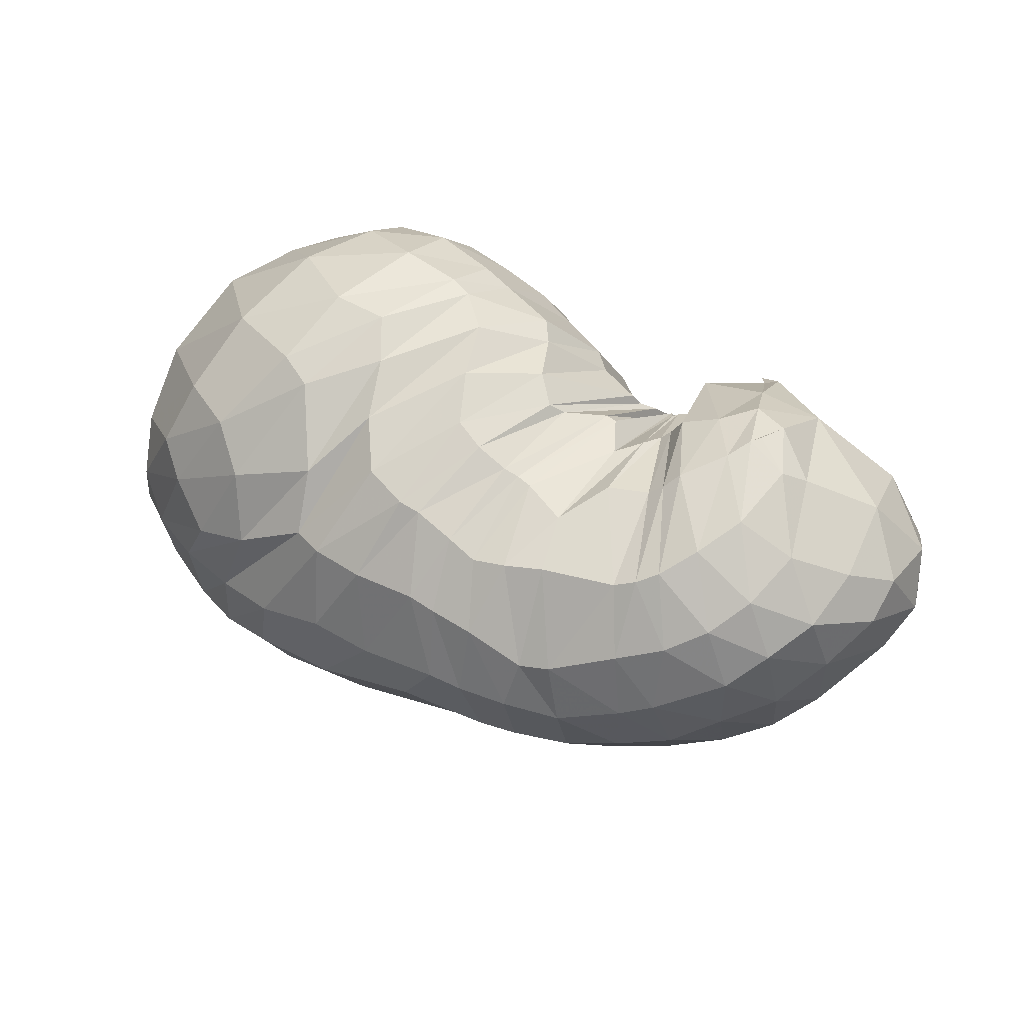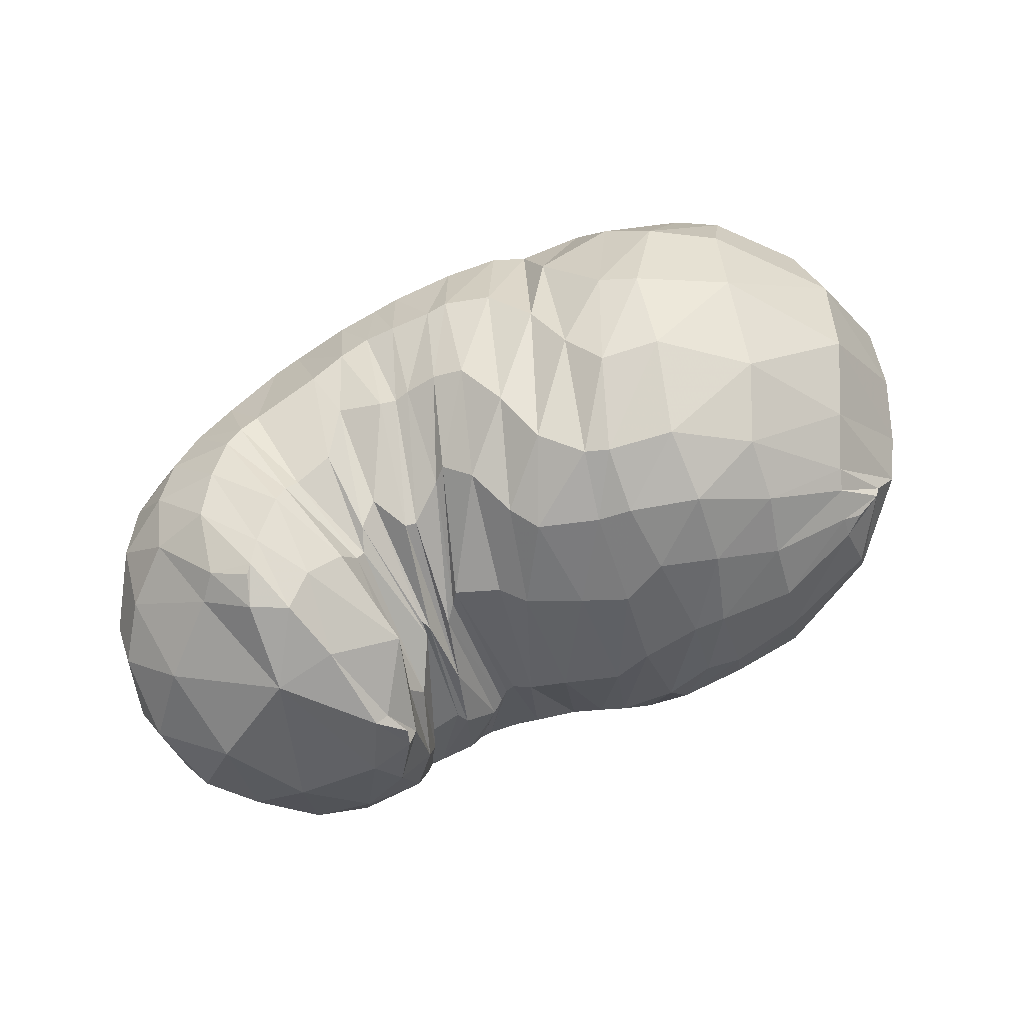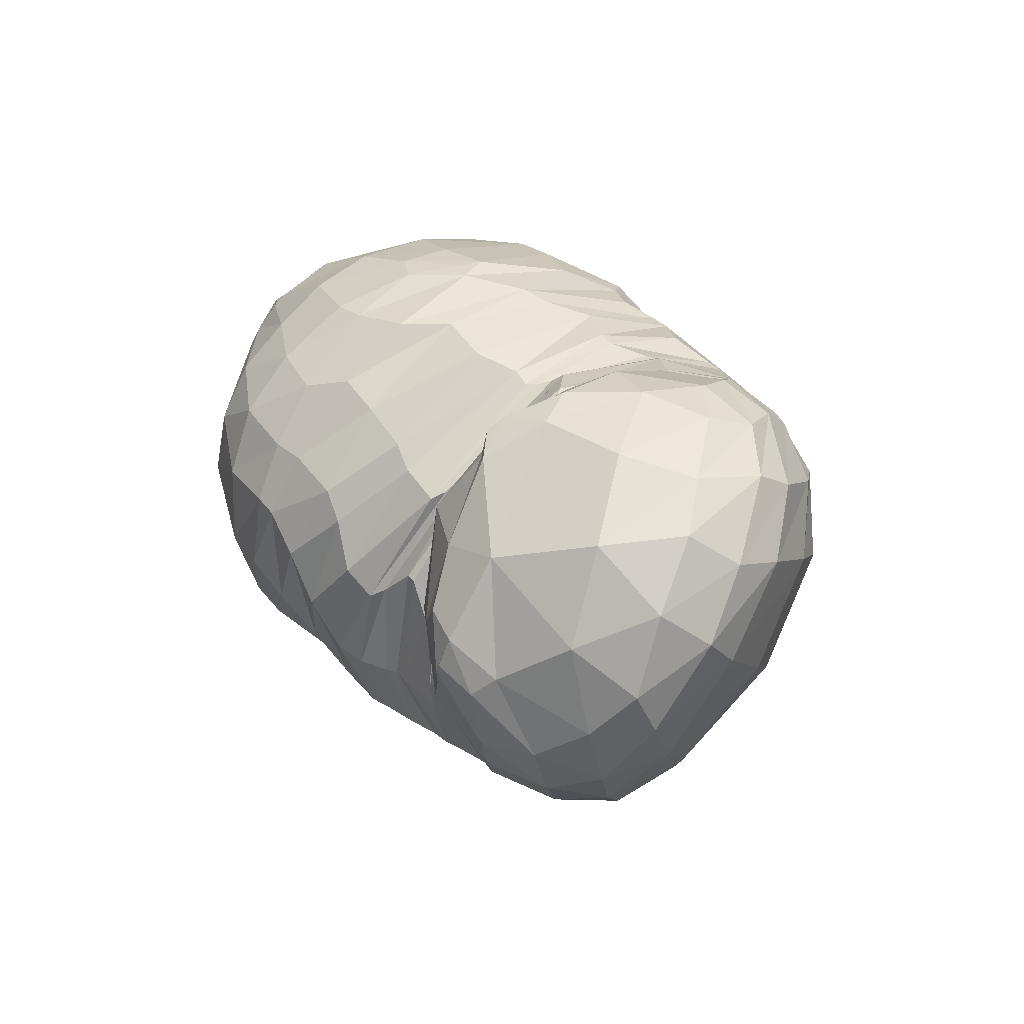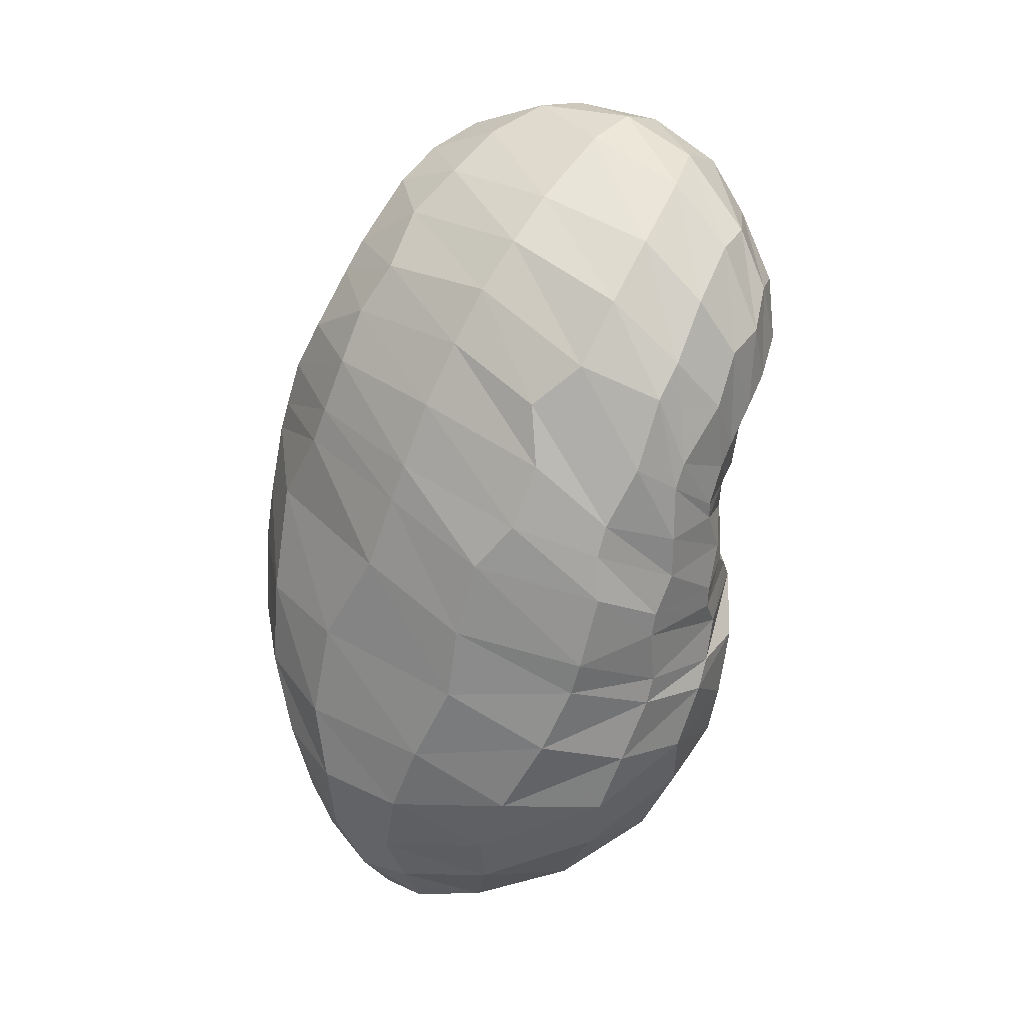
<metadata>
{"format":"obj","ext":"obj","renderer":"f3d","projection":"perspective","resolution":1024,"background":"white","views":[{"elev":42.8,"azim":29.3,"up":"+Z"},{"elev":77.8,"azim":154.9,"up":"+Z"},{"elev":22.5,"azim":61.4,"up":"+Y"},{"elev":-61.8,"azim":80.0,"up":"+Z"}]}
</metadata>
<code>
v 102.1 161.3 179.1
v 133.3 162 190.8
v 169.4 151.8 197.3
v 194.8 149.6 185.9
v 216.4 135.2 183.4
v 231.2 132.1 177.5
v 238.6 151.3 158.6
v 242.4 132.8 176.1
v 251 152.2 166.2
v 251.3 137.1 190.7
v 290.8 135.9 193.1
v 91.55 155.3 174.1
v 129.5 131 211.9
v 170.6 115.7 216.4
v 187.8 101.8 213
v 199 70.21 201.7
v 216.5 67.08 192.8
v 225.7 66.37 190.4
v 247.7 75.66 192.1
v 263.9 80.04 196
v 278.3 93.28 204.7
v 285 102.5 207.6
v 75.89 140.6 159.7
v 111.4 80.01 202.5
v 147.6 62.03 202.2
v 59.17 100.7 134.7
v 97.1 51.16 166.4
v 120.8 34.67 149.2
v 160.5 34.61 166.7
v 185.7 28.87 165.3
v 212.8 29.04 162.7
v 242.3 30.12 152.8
v 269.7 39.61 161.4
v 293.5 52.45 173
v 307.2 78.54 188.1
v 69.31 69.21 114.6
v 103.1 52.17 97.18
v 142.4 33.18 110.7
v 201.2 29.16 119.8
v 236.7 37.67 111.5
v 269.6 44.21 118.3
v 299 55.89 133.5
v 323.1 76.86 152.2
v 332.1 103.6 169
v 73.46 94.5 82.53
v 99.87 79.72 72.78
v 144.3 82.87 63.25
v 192.5 88.47 61.23
v 231.4 99.14 62.41
v 267.5 98.63 73.29
v 299.4 117.5 85.19
v 327 133.1 119.3
v 326.5 147.2 149.7
v 96.4 140.7 76.81
v 137 144.4 59.55
v 176.5 151.8 63.3
v 201.5 148 62.38
v 221 150.6 66.62
v 249.4 145.8 68.88
v 272.5 155.1 82.56
v 292.1 164 99.53
v 299.3 169.4 125.9
v 125.1 180.3 113.4
v 160.7 181.9 101.8
v 133 181.7 158.7
v 164.2 182.8 156.8
v 191.6 180.6 127.7
v 206.1 172.9 110.6
v 224 168.9 113.6
v 238.4 166.7 105.3
v 254 168.6 111.8
v 260.1 170.9 117.2
v 268.5 172.9 156.8
v 260.8 162.5 178.4
v 108 160.8 182.6
v 93.95 157.7 177.1
v 107.9 165.1 177
v 152.5 157.1 197.1
v 106 152.9 188.2
v 130.6 148 203.5
v 133.2 173.8 176.1
v 156.2 172.7 178.6
v 181.9 155.6 188.2
v 152 140.1 211.3
v 172 134.3 209.5
v 165.2 171.7 175.9
v 181.9 172.1 168.4
v 210.2 142.2 183.9
v 181.5 132.2 206.4
v 198.8 125.9 203.7
v 191.8 172.7 155.1
v 207.9 167.2 153.8
v 229.1 129.9 181.6
v 204.4 117.3 202.9
v 210.2 102.4 202.7
v 218.1 162.7 145.1
v 223.2 160 144.6
v 234.8 136.2 173.8
v 217 95.02 198
v 220.7 97.79 194.5
v 225.7 160.1 141.6
v 228.2 161.5 137.7
v 240.9 135.5 174.8
v 231.5 106.3 191.3
v 234.9 105.7 191
v 232 164.2 135.9
v 241.6 163.6 142.6
v 242.6 137.2 173.8
v 240.6 93.94 189.7
v 247.2 100.4 191.1
v 243.7 160.8 145.5
v 254 161.7 141.4
v 254.8 150.6 173.7
v 250.1 107.6 189.1
v 252.7 108.8 191.7
v 254.8 166.9 142.2
v 257.4 169.3 149.1
v 272.3 133.8 197.4
v 257 107.5 198.3
v 268.3 108.9 203.3
v 258.3 162.9 170.9
v 264.4 156.1 182.3
v 277.7 116.8 205.6
v 288.4 111.7 205.8
v 300.9 102.4 197.2
v 319.5 116.8 183.1
v 315.1 144.5 172.4
v 299.2 163.7 156.3
v 275 167.6 166.6
v 268.6 157.1 183.9
v 103.8 146.9 190.4
v 83.58 153.2 164.4
v 101.1 172.4 148.4
v 103.8 172.2 160.8
v 151.5 119.1 218.2
v 96.22 131.3 192.2
v 118.9 108.7 211.5
v 177.4 112.9 214.9
v 142.4 90.93 215.3
v 160 88.69 215.3
v 192.6 85.17 208.3
v 166.7 76.88 208.6
v 171.1 61.89 198.3
v 207.4 67.38 197.5
v 180 48.71 190
v 193 43.91 187
v 221 67.66 191.1
v 199.4 44.06 185.4
v 211.3 42.48 181.1
v 238.1 61.84 186.4
v 220.1 41.33 177.5
v 229.9 43.15 178.2
v 259.7 79.16 192.6
v 241.1 46.4 179.1
v 262.8 50.81 179.3
v 267.9 82.97 200.3
v 269 52.78 181.8
v 274.9 56.16 185
v 282.8 99.81 207.3
v 283 64.79 190.8
v 291 76.69 196.7
v 295.1 96.27 202.4
v 85.09 109.8 188.7
v 65.3 120.2 147.4
v 80.42 148.5 115.7
v 94.15 167.1 133.2
v 137.3 67.41 205.3
v 75.48 87.33 170.6
v 104.1 60.4 185.1
v 122.5 49.18 185.6
v 133.7 39.91 175.2
v 158.7 44.85 183.9
v 76.05 69.03 153.9
v 61.88 81.39 119.6
v 64.05 101.9 100.2
v 69.74 123.8 105.6
v 107.1 42.59 159.5
v 80.31 57.54 139.6
v 139.4 31.98 155.9
v 91.31 49.26 129.2
v 108.7 40.78 128.5
v 169.9 30.67 166.5
v 128.9 33.77 129.8
v 148.9 27.76 133.1
v 205 28.95 165
v 171.8 24.18 140.8
v 190.5 23.73 138.5
v 225.3 29.23 159.7
v 214.2 23.95 139.6
v 224.2 24.9 137.9
v 251.2 32.22 154
v 239 26.56 137.3
v 255.1 31.14 135.1
v 282.9 45.27 166.5
v 272.9 37.49 140.8
v 282.4 41.24 144.9
v 301.9 62.66 180.5
v 301.2 50.96 155.4
v 310.5 59.46 164.6
v 318.8 71.73 171.7
v 322 89.84 178.4
v 85.14 61.25 100.8
v 66.17 84.15 97
v 121 42.72 101
v 82.88 73.9 83.99
v 97.93 62.23 84.04
v 169.2 30.38 112.3
v 118.1 56.42 82.38
v 140.3 49.31 86.17
v 225.2 35.71 111.9
v 170.3 49.4 86.75
v 201.1 59.01 80.83
v 253.9 40.8 112.9
v 224.5 62.51 81.3
v 236.4 64.49 81.74
v 284.7 51.22 121.3
v 256.4 68.18 85.3
v 275.4 73.65 90.76
v 312.4 66.33 139.8
v 291.6 79.39 97.23
v 305.5 86.54 105.2
v 331.2 91.27 162
v 316.9 93.94 116.7
v 331.5 107.5 136.6
v 336.7 117.3 147.8
v 332.8 128 162.4
v 87.36 87.49 74.72
v 79.09 114.2 80.54
v 120.8 79.12 67.31
v 97.32 113.3 67.27
v 113.8 109.7 61.16
v 170.6 89.51 60.2
v 134.3 113.1 56.02
v 160.2 121.2 53.37
v 216.1 90.27 62.31
v 181.7 126.3 53.99
v 192.2 127 53.38
v 250.6 102.9 66.54
v 214.8 128.4 55.31
v 227.9 125.7 58.52
v 281.4 111 75.43
v 237.4 126.5 60.68
v 255.5 132.6 64.97
v 314.1 124.9 99.94
v 276.3 135.3 71.36
v 286.1 139.3 78.25
v 331.5 137.3 135.5
v 301.7 143.7 90.52
v 314 150.1 107.1
v 316.1 155.8 118.6
v 314.7 158.4 139.5
v 118.4 144.5 65.12
v 111.4 165.3 90.22
v 156.6 147.6 59.53
v 136.7 170.3 82.21
v 155 167.2 75.1
v 184.8 152.2 64.65
v 174.1 170.5 80.24
v 181.7 171.8 86.36
v 208.9 147.9 62.81
v 194.4 171.5 90
v 202.8 167.2 83.8
v 233.6 148.4 66.77
v 209.5 166.2 83.19
v 222.7 166.5 88.04
v 256.8 147.1 71.76
v 234.8 160.6 82.4
v 239.9 159.5 81.62
v 287.3 157.3 89.76
v 251 161.2 86.23
v 257.1 163 89.89
v 301.2 165.6 111.9
v 268 166.9 96.69
v 275.4 170.4 104.7
v 283.8 173.2 117.3
v 282.1 174.2 137.9
v 145 181.8 102.5
v 130.2 184.2 134.8
v 152.4 186.1 137
v 171.5 185.8 133.3
v 181 181.6 106.2
v 153.4 184.3 153.3
v 176.8 183.6 142
v 198.3 177.3 122.8
v 218.9 170.4 114.3
v 234.9 166.8 107.1
v 242.8 168.2 107
v 257.3 168.5 114.2
v 264.6 175 136.5
v 261.9 166 173.3
g foo
f 75 1 76
f 76 12 79
f 79 2 75
f 75 76 79
f 12 131 79
f 13 80 131
f 2 79 80
f 80 79 131
f 78 2 80
f 80 13 84
f 84 3 78
f 78 80 84
f 13 135 84
f 14 85 135
f 3 84 85
f 85 84 135
f 83 3 85
f 85 14 89
f 89 4 83
f 83 85 89
f 14 138 89
f 15 90 138
f 4 89 90
f 90 89 138
f 88 4 90
f 90 15 94
f 94 5 88
f 88 90 94
f 15 141 94
f 16 95 141
f 5 94 95
f 95 94 141
f 93 5 95
f 95 16 99
f 99 6 93
f 93 95 99
f 16 144 99
f 17 100 144
f 6 99 100
f 100 99 144
f 98 6 100
f 100 17 104
f 104 7 98
f 98 100 104
f 17 147 104
f 18 105 147
f 7 104 105
f 105 104 147
f 103 7 105
f 105 18 109
f 109 8 103
f 103 105 109
f 18 150 109
f 19 110 150
f 8 109 110
f 110 109 150
f 108 8 110
f 110 19 114
f 114 9 108
f 108 110 114
f 19 153 114
f 20 115 153
f 9 114 115
f 115 114 153
f 113 9 115
f 115 20 119
f 119 10 113
f 113 115 119
f 20 156 119
f 21 120 156
f 10 119 120
f 120 119 156
f 118 10 120
f 120 21 123
f 123 11 118
f 118 120 123
f 21 159 123
f 22 124 159
f 11 123 124
f 124 123 159
f 131 12 132
f 132 23 136
f 136 13 131
f 131 132 136
f 23 163 136
f 24 137 163
f 13 136 137
f 137 136 163
f 135 13 137
f 137 24 139
f 139 14 135
f 135 137 139
f 24 167 139
f 25 140 167
f 14 139 140
f 140 139 167
f 138 14 140
f 140 25 142
f 142 15 138
f 138 140 142
f 15 142 143
f 25 172 142
f 29 143 172
f 143 142 172
f 25 171 172
f 28 179 171
f 29 172 179
f 172 171 179
f 141 15 143
f 143 29 145
f 145 16 141
f 141 143 145
f 29 182 145
f 30 146 182
f 16 145 146
f 146 145 182
f 144 16 146
f 146 30 148
f 148 17 144
f 144 146 148
f 30 185 148
f 31 149 185
f 17 148 149
f 149 148 185
f 147 17 149
f 149 31 151
f 151 18 147
f 147 149 151
f 31 188 151
f 32 152 188
f 18 151 152
f 152 151 188
f 150 18 152
f 152 32 154
f 154 19 150
f 150 152 154
f 32 191 154
f 33 155 191
f 19 154 155
f 155 154 191
f 153 19 155
f 155 33 157
f 157 20 153
f 153 155 157
f 33 194 157
f 34 158 194
f 20 157 158
f 158 157 194
f 156 20 158
f 158 34 160
f 160 21 156
f 156 158 160
f 34 197 160
f 35 161 197
f 21 160 161
f 161 160 197
f 159 21 161
f 161 35 162
f 162 22 159
f 159 161 162
f 35 125 162
f 11 124 125
f 22 162 124
f 125 124 162
f 163 23 164
f 164 26 168
f 168 24 163
f 163 164 168
f 26 173 168
f 27 169 173
f 24 168 169
f 169 168 173
f 167 24 169
f 169 27 170
f 170 25 167
f 167 169 170
f 27 177 170
f 28 171 177
f 25 170 171
f 171 170 177
f 173 26 174
f 174 36 178
f 178 27 173
f 173 174 178
f 177 27 178
f 178 36 180
f 180 28 177
f 177 178 180
f 36 202 180
f 37 181 202
f 28 180 181
f 181 180 202
f 179 28 181
f 181 37 183
f 183 29 179
f 179 181 183
f 37 204 183
f 38 184 204
f 29 183 184
f 184 183 204
f 182 29 184
f 184 38 186
f 186 30 182
f 182 184 186
f 38 207 186
f 39 187 207
f 30 186 187
f 187 186 207
f 185 30 187
f 187 39 189
f 189 31 185
f 185 187 189
f 39 210 189
f 40 190 210
f 31 189 190
f 190 189 210
f 188 31 190
f 190 40 192
f 192 32 188
f 188 190 192
f 40 213 192
f 41 193 213
f 32 192 193
f 193 192 213
f 191 32 193
f 193 41 195
f 195 33 191
f 191 193 195
f 41 216 195
f 42 196 216
f 33 195 196
f 196 195 216
f 194 33 196
f 196 42 198
f 198 34 194
f 194 196 198
f 42 219 198
f 43 199 219
f 34 198 199
f 199 198 219
f 197 34 199
f 199 43 200
f 200 35 197
f 197 199 200
f 43 222 200
f 44 201 222
f 35 200 201
f 201 200 222
f 35 201 125
f 44 126 201
f 11 125 126
f 126 125 201
f 174 26 175
f 175 45 203
f 203 36 174
f 174 175 203
f 202 36 203
f 203 45 205
f 205 37 202
f 202 203 205
f 45 227 205
f 46 206 227
f 37 205 206
f 206 205 227
f 204 37 206
f 206 46 208
f 208 38 204
f 204 206 208
f 46 229 208
f 47 209 229
f 38 208 209
f 209 208 229
f 207 38 209
f 209 47 211
f 211 39 207
f 207 209 211
f 47 232 211
f 48 212 232
f 39 211 212
f 212 211 232
f 210 39 212
f 212 48 214
f 214 40 210
f 210 212 214
f 48 235 214
f 49 215 235
f 40 214 215
f 215 214 235
f 213 40 215
f 215 49 217
f 217 41 213
f 213 215 217
f 49 238 217
f 50 218 238
f 41 217 218
f 218 217 238
f 216 41 218
f 218 50 220
f 220 42 216
f 216 218 220
f 50 241 220
f 51 221 241
f 42 220 221
f 221 220 241
f 219 42 221
f 221 51 223
f 223 43 219
f 219 221 223
f 51 244 223
f 52 224 244
f 43 223 224
f 224 223 244
f 222 43 224
f 224 52 225
f 225 44 222
f 222 224 225
f 52 247 225
f 53 226 247
f 44 225 226
f 226 225 247
f 44 226 126
f 53 127 226
f 11 126 127
f 127 126 226
f 175 26 176
f 176 54 228
f 228 45 175
f 175 176 228
f 227 45 228
f 228 54 230
f 230 46 227
f 227 228 230
f 54 252 230
f 55 231 252
f 46 230 231
f 231 230 252
f 229 46 231
f 231 55 233
f 233 47 229
f 229 231 233
f 55 254 233
f 56 234 254
f 47 233 234
f 234 233 254
f 232 47 234
f 234 56 236
f 236 48 232
f 232 234 236
f 56 257 236
f 57 237 257
f 48 236 237
f 237 236 257
f 235 48 237
f 237 57 239
f 239 49 235
f 235 237 239
f 57 260 239
f 58 240 260
f 49 239 240
f 240 239 260
f 238 49 240
f 240 58 242
f 242 50 238
f 238 240 242
f 58 263 242
f 59 243 263
f 50 242 243
f 243 242 263
f 241 50 243
f 243 59 245
f 245 51 241
f 241 243 245
f 59 266 245
f 60 246 266
f 51 245 246
f 246 245 266
f 244 51 246
f 246 60 248
f 248 52 244
f 244 246 248
f 60 269 248
f 61 249 269
f 52 248 249
f 249 248 269
f 247 52 249
f 249 61 250
f 250 53 247
f 247 249 250
f 61 272 250
f 62 251 272
f 53 250 251
f 251 250 272
f 53 251 127
f 62 128 251
f 11 127 128
f 128 127 251
f 176 26 164
f 164 23 165
f 165 54 176
f 164 165 176
f 165 23 166
f 166 63 253
f 253 54 165
f 165 166 253
f 252 54 253
f 253 63 255
f 255 55 252
f 252 253 255
f 63 277 255
f 64 256 277
f 55 255 256
f 256 255 277
f 254 55 256
f 256 64 258
f 258 56 254
f 254 256 258
f 56 258 259
f 64 281 258
f 67 259 281
f 259 258 281
f 64 280 281
f 66 283 280
f 67 281 283
f 281 280 283
f 257 56 259
f 259 67 261
f 261 57 257
f 257 259 261
f 67 284 261
f 68 262 284
f 57 261 262
f 262 261 284
f 260 57 262
f 262 68 264
f 264 58 260
f 260 262 264
f 68 285 264
f 69 265 285
f 58 264 265
f 265 264 285
f 263 58 265
f 265 69 267
f 267 59 263
f 263 265 267
f 69 286 267
f 70 268 286
f 59 267 268
f 268 267 286
f 266 59 268
f 268 70 270
f 270 60 266
f 266 268 270
f 70 287 270
f 71 271 287
f 60 270 271
f 271 270 287
f 269 60 271
f 271 71 273
f 273 61 269
f 269 271 273
f 71 288 273
f 72 274 288
f 61 273 274
f 274 273 288
f 272 61 274
f 274 72 275
f 275 62 272
f 272 274 275
f 72 289 275
f 73 276 289
f 62 275 276
f 276 275 289
f 62 276 128
f 73 129 276
f 11 128 129
f 129 128 276
f 73 290 129
f 74 130 290
f 11 129 130
f 130 129 290
f 166 23 132
f 132 12 133
f 133 63 166
f 132 133 166
f 133 12 134
f 134 65 278
f 278 63 133
f 133 134 278
f 277 63 278
f 278 65 279
f 279 64 277
f 277 278 279
f 65 282 279
f 66 280 282
f 64 279 280
f 280 279 282
f 134 12 76
f 76 1 77
f 77 65 134
f 76 77 134
f 1 75 77
f 2 81 75
f 65 77 81
f 77 75 81
f 282 65 81
f 81 2 82
f 82 66 282
f 81 82 282
f 2 78 82
f 3 86 78
f 66 82 86
f 82 78 86
f 283 66 86
f 86 3 87
f 87 67 283
f 86 87 283
f 3 83 87
f 4 91 83
f 67 87 91
f 87 83 91
f 284 67 91
f 91 4 92
f 92 68 284
f 91 92 284
f 4 88 92
f 5 96 88
f 68 92 96
f 92 88 96
f 285 68 96
f 96 5 97
f 97 69 285
f 96 97 285
f 5 93 97
f 6 101 93
f 69 97 101
f 97 93 101
f 286 69 101
f 101 6 102
f 102 70 286
f 101 102 286
f 6 98 102
f 7 106 98
f 70 102 106
f 102 98 106
f 287 70 106
f 106 7 107
f 107 71 287
f 106 107 287
f 7 103 107
f 8 111 103
f 71 107 111
f 107 103 111
f 288 71 111
f 111 8 112
f 112 72 288
f 111 112 288
f 8 108 112
f 9 116 108
f 72 112 116
f 112 108 116
f 289 72 116
f 116 9 117
f 117 73 289
f 116 117 289
f 9 113 117
f 10 121 113
f 73 117 121
f 117 113 121
f 290 73 121
f 121 10 122
f 122 74 290
f 121 122 290
f 10 118 122
f 11 130 118
f 74 122 130
f 122 118 130
g

</code>
